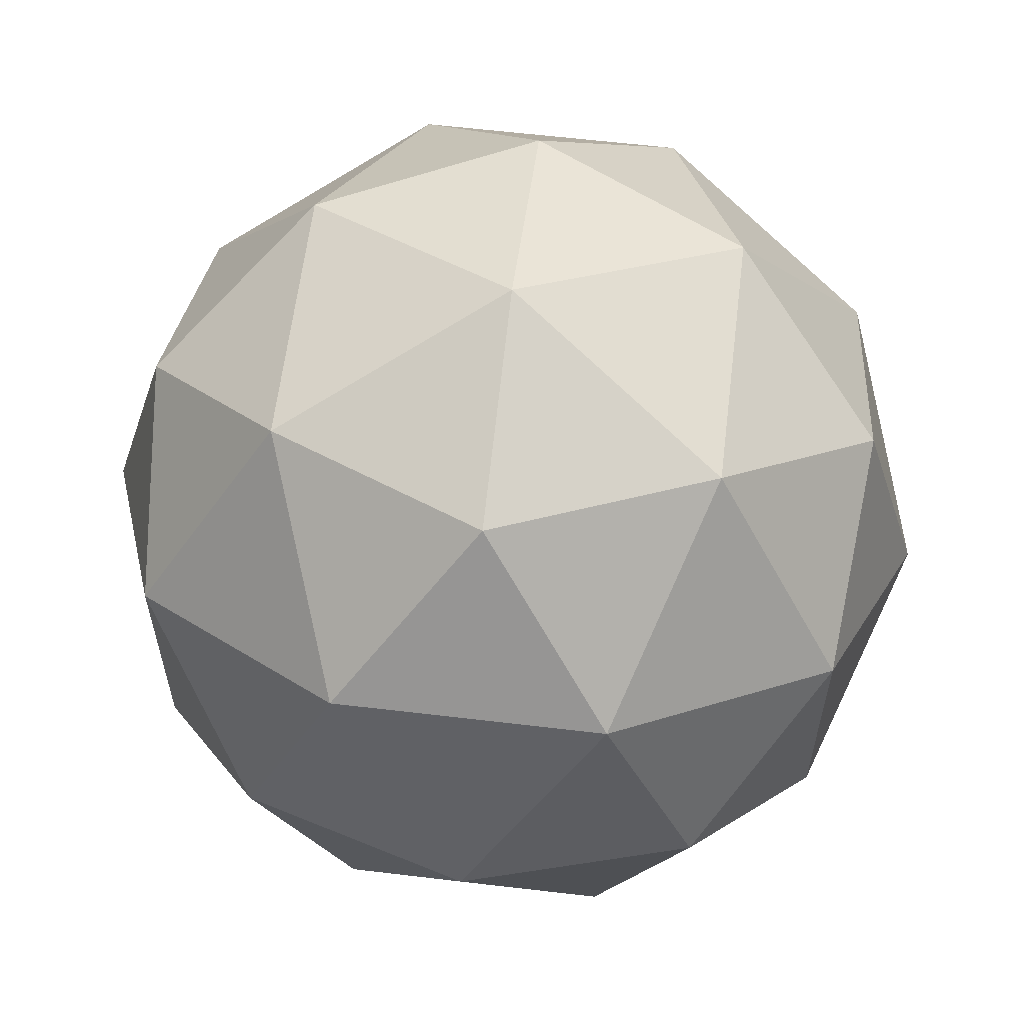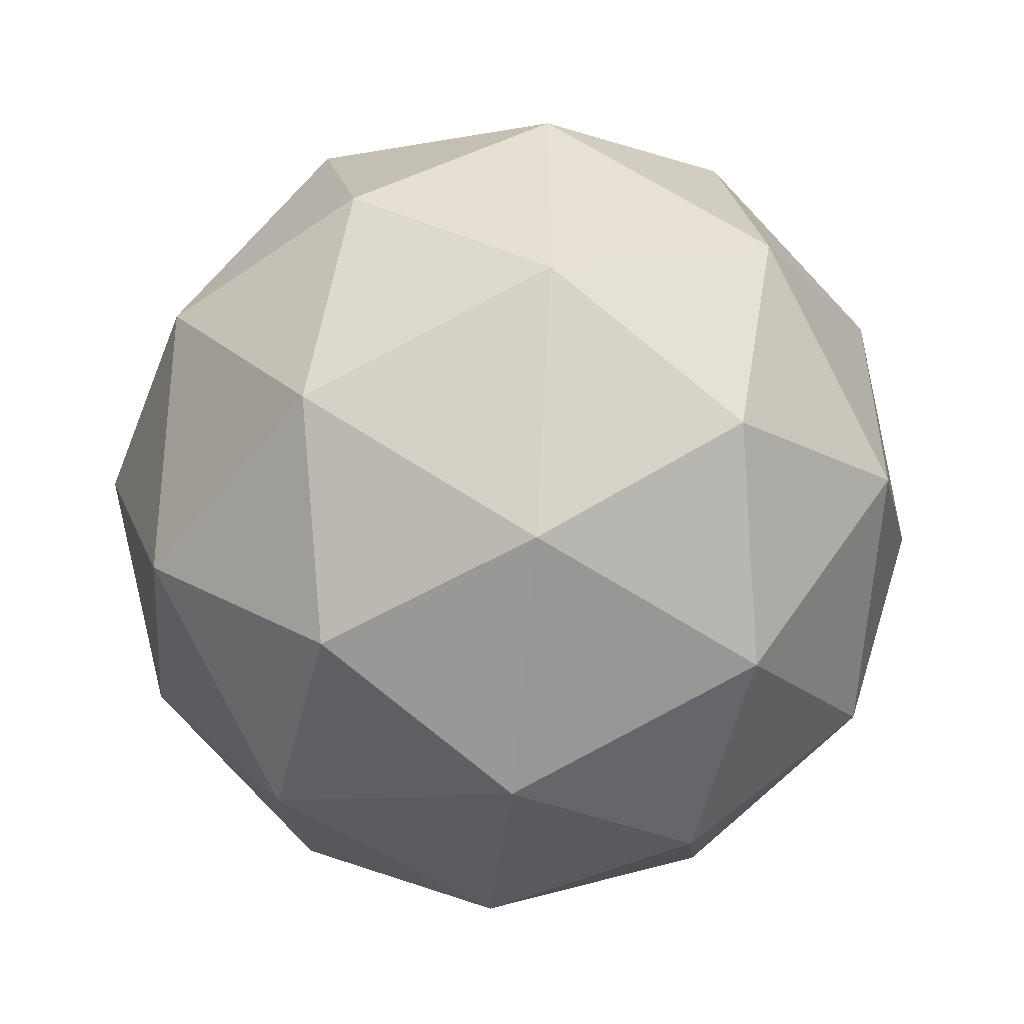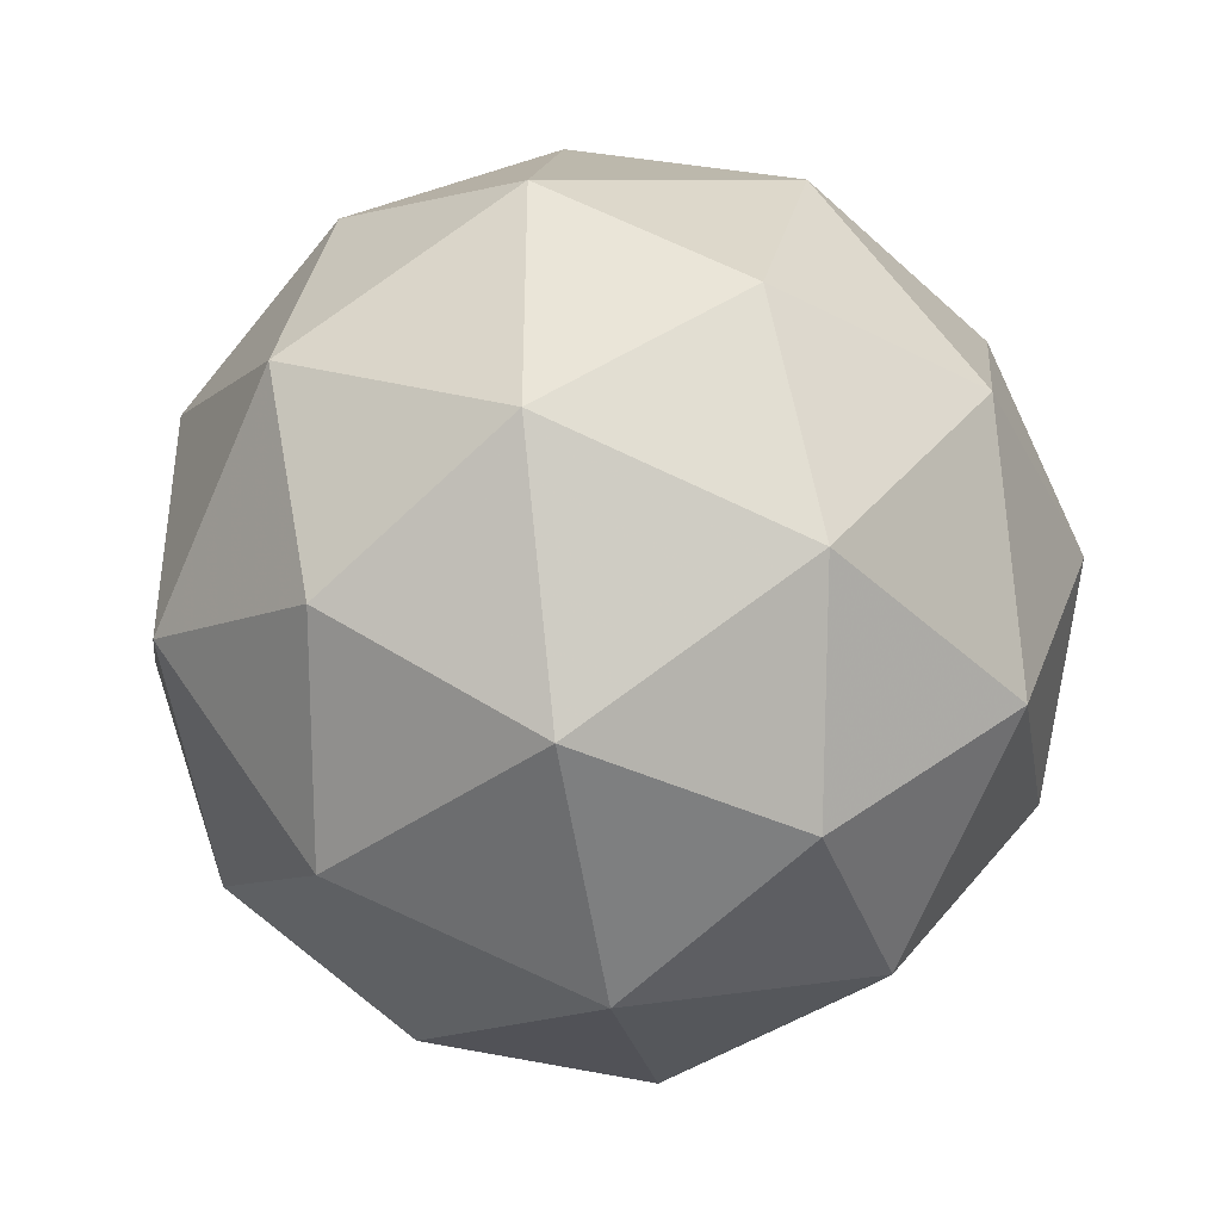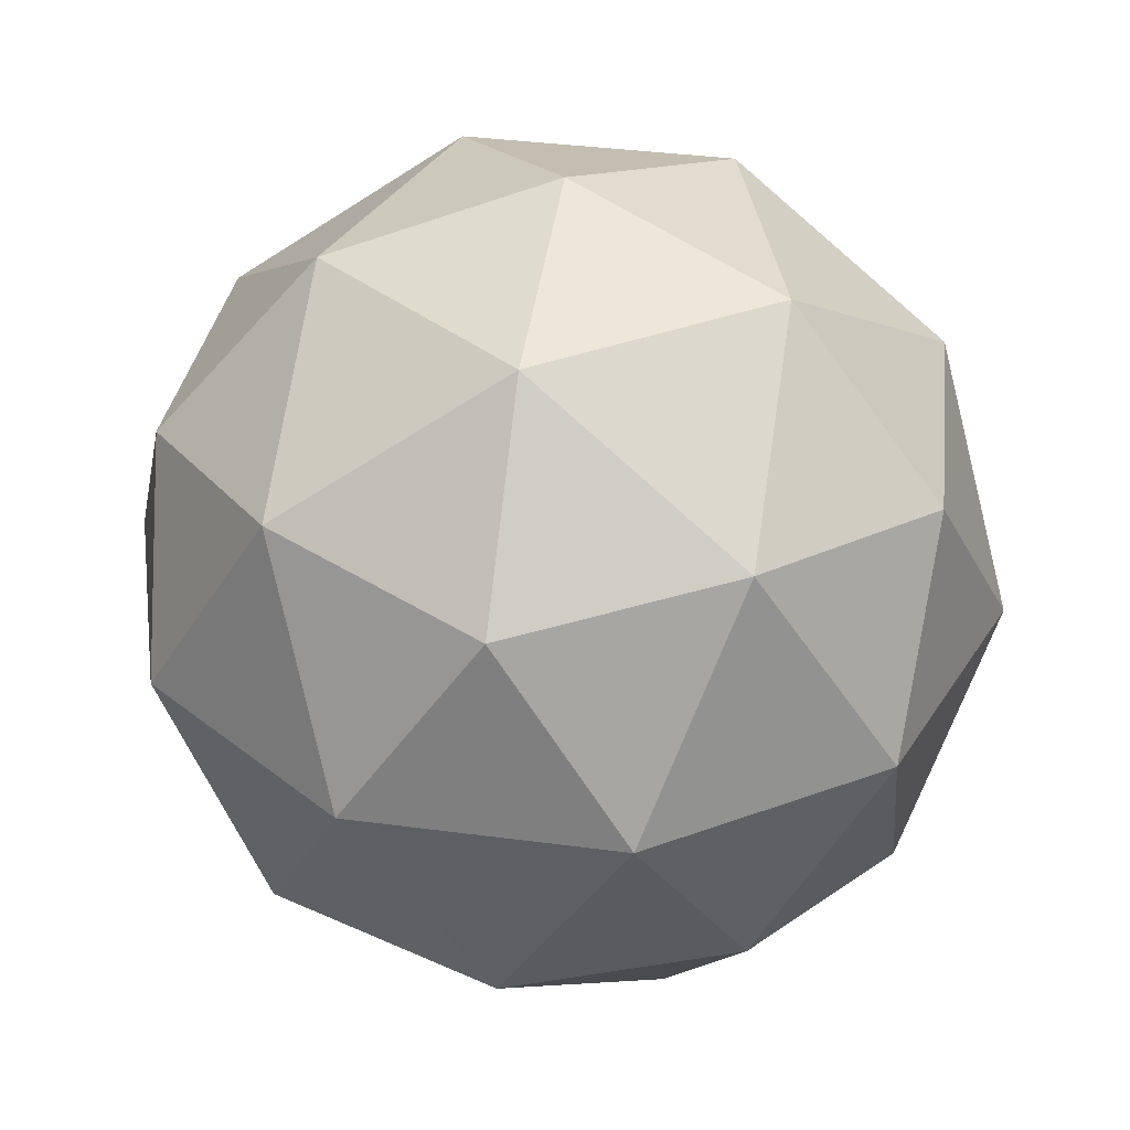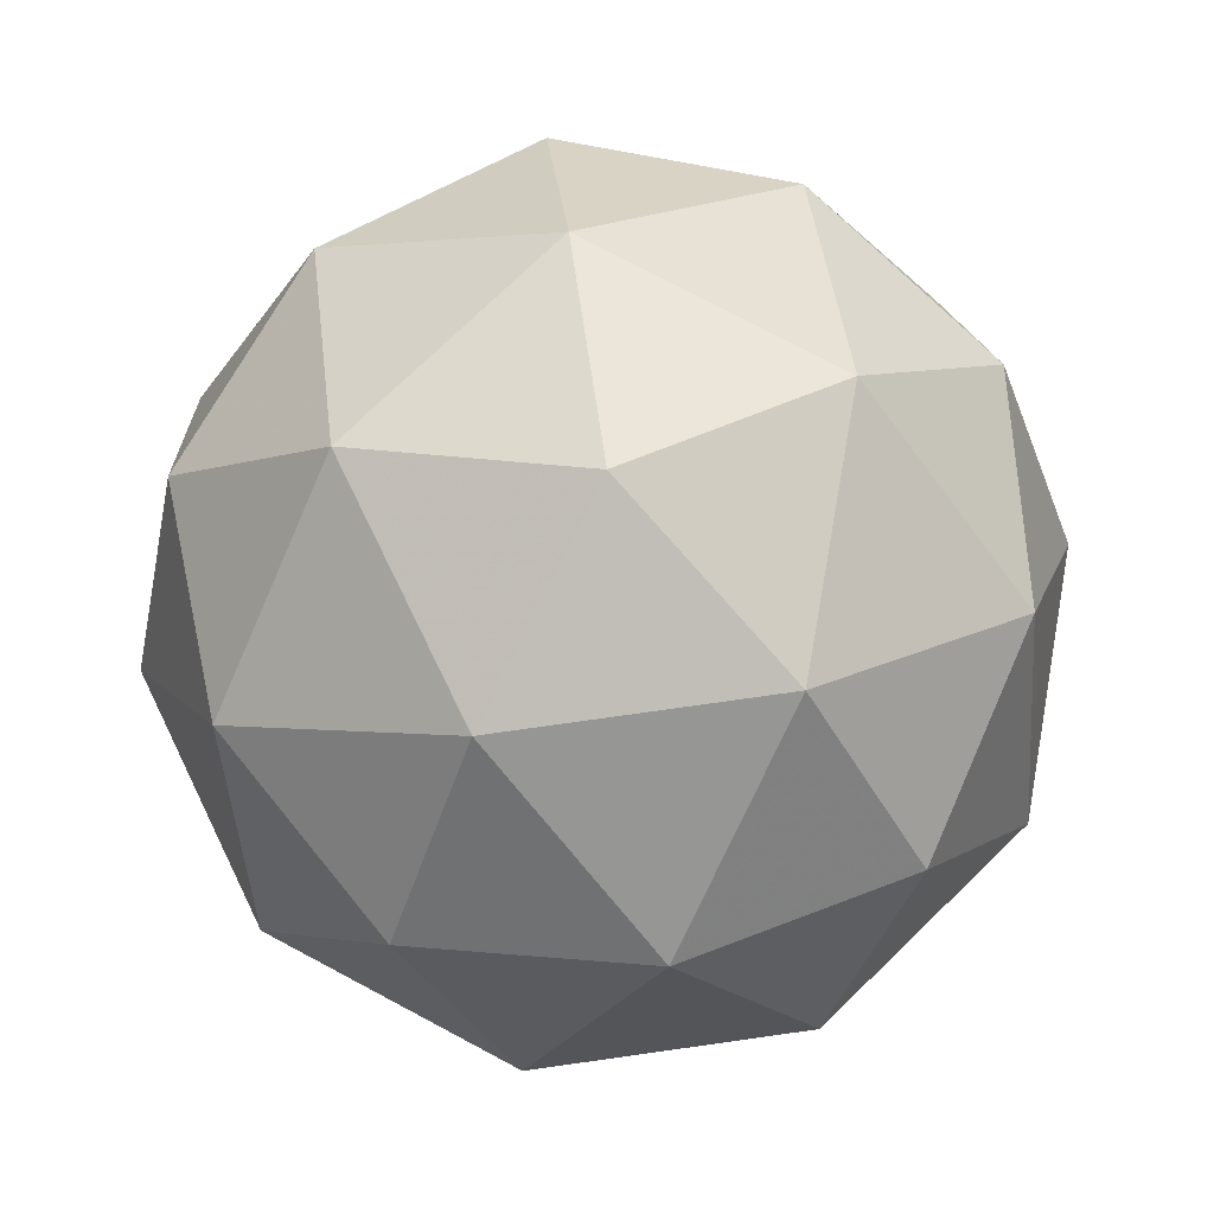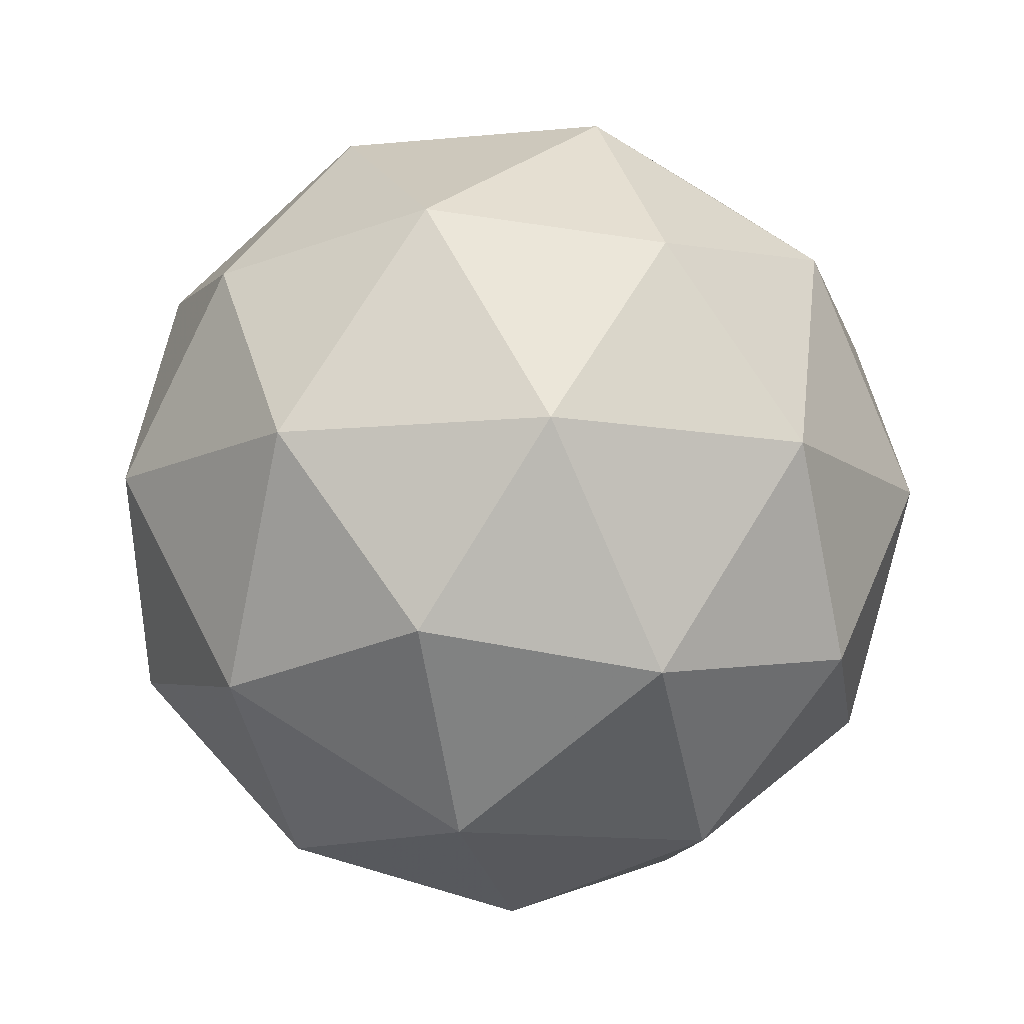
<metadata>
{"format":"obj","ext":"obj","renderer":"f3d","projection":"perspective","resolution":1024,"background":"white","views":[{"elev":60.8,"azim":155.2,"up":"+Z"},{"elev":-51.0,"azim":21.4,"up":"+Z"},{"elev":-40.4,"azim":-80.2,"up":"+Z"},{"elev":35.9,"azim":-44.0,"up":"+Y"},{"elev":75.5,"azim":-26.0,"up":"+Y"},{"elev":-11.9,"azim":-76.8,"up":"+Y"}]}
</metadata>
<code>
g ADFR-i2-g126-s303
v 2829 -5.882 -4563
v 2918 25.48 -4498
v 2795 25.48 -4458
v 2981 110.2 -4452
v 3008 93.71 -4563
v 2719 25.48 -4563
v 2795 25.48 -4668
v 2918 25.48 -4628
v 3029 204.1 -4498
v 2771 110.2 -4384
v 2884 93.71 -4393
v 2829 204.1 -4353
v 2641 110.2 -4563
v 2685 93.71 -4458
v 2629 204.1 -4498
v 2771 110.2 -4741
v 2685 93.71 -4668
v 2706 204.1 -4733
v 2981 110.2 -4673
v 2884 93.71 -4733
v 2953 204.1 -4733
v 2953 204.1 -4393
v 2706 204.1 -4393
v 2629 204.1 -4628
v 2829 204.1 -4773
v 3029 204.1 -4628
v 2887 298 -4384
v 2974 314.5 -4458
v 2863 382.8 -4458
v 2677 298 -4452
v 2774 314.5 -4393
v 2740 382.8 -4498
v 2677 298 -4673
v 2650 314.5 -4563
v 2740 382.8 -4628
v 2887 298 -4741
v 2774 314.5 -4733
v 2863 382.8 -4668
v 3017 298 -4563
v 2974 314.5 -4668
v 2940 382.8 -4563
v 2829 414.1 -4563
f 1 2 3
f 4 2 5
f 1 3 6
f 1 6 7
f 1 7 8
f 4 5 9
f 10 11 12
f 13 14 15
f 16 17 18
f 19 20 21
f 4 9 22
f 10 12 23
f 13 15 24
f 16 18 25
f 19 21 26
f 27 28 29
f 30 31 32
f 33 34 35
f 36 37 38
f 39 40 41
f 41 38 42
f 41 40 38
f 40 36 38
f 38 35 42
f 38 37 35
f 37 33 35
f 35 32 42
f 35 34 32
f 34 30 32
f 32 29 42
f 32 31 29
f 31 27 29
f 29 41 42
f 29 28 41
f 28 39 41
f 26 40 39
f 26 21 40
f 21 36 40
f 25 37 36
f 25 18 37
f 18 33 37
f 24 34 33
f 24 15 34
f 15 30 34
f 23 31 30
f 23 12 31
f 12 27 31
f 22 28 27
f 22 9 28
f 9 39 28
f 21 25 36
f 21 20 25
f 20 16 25
f 18 24 33
f 18 17 24
f 17 13 24
f 15 23 30
f 15 14 23
f 14 10 23
f 12 22 27
f 12 11 22
f 11 4 22
f 9 26 39
f 9 5 26
f 5 19 26
f 8 20 19
f 8 7 20
f 7 16 20
f 7 17 16
f 7 6 17
f 6 13 17
f 6 14 13
f 6 3 14
f 3 10 14
f 5 8 19
f 5 2 8
f 2 1 8
f 3 11 10
f 3 2 11
f 2 4 11
f 2 4 11

</code>
